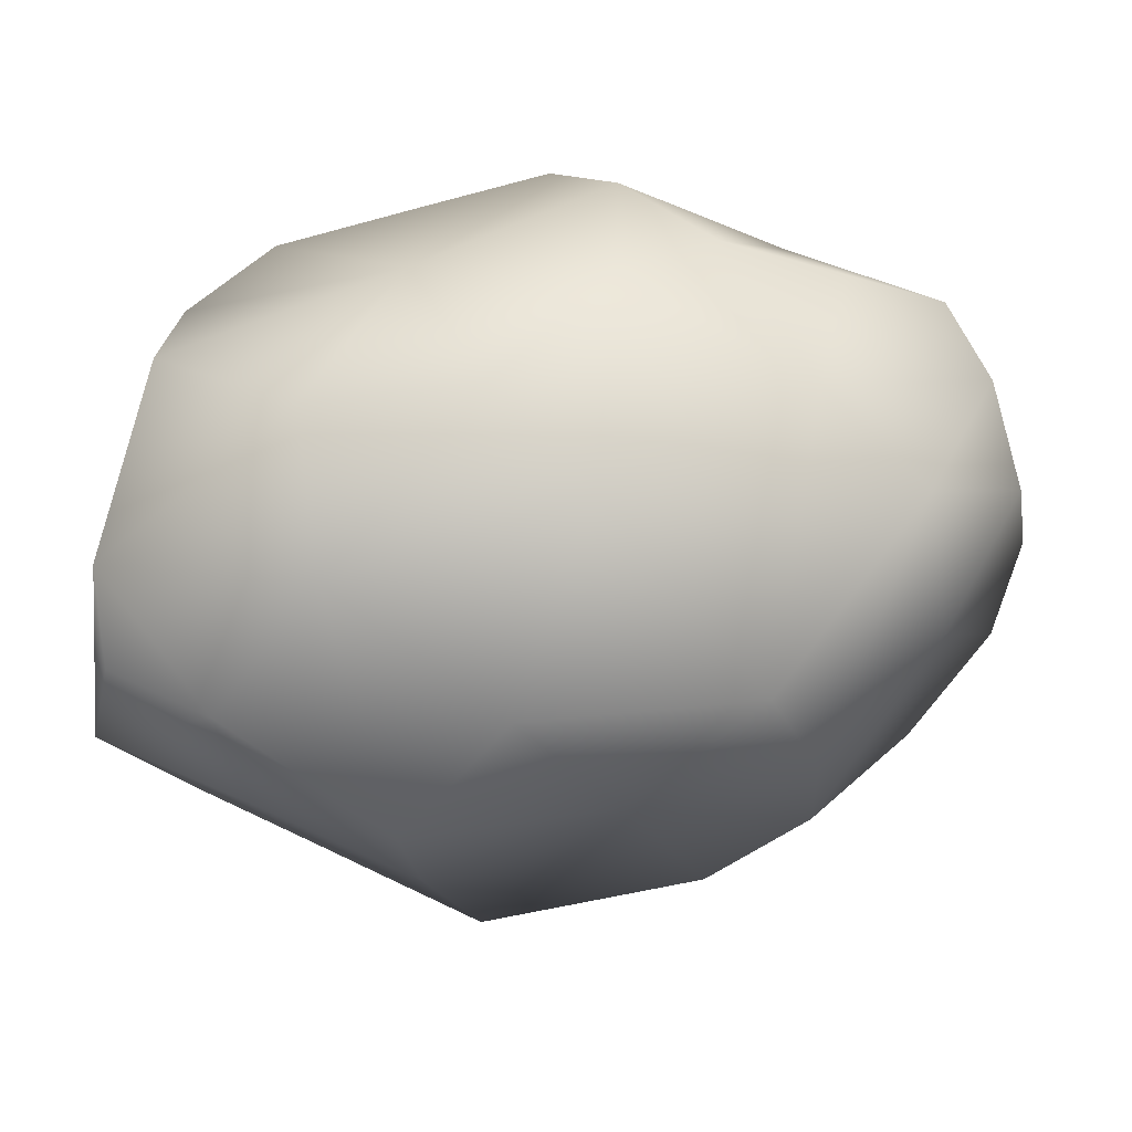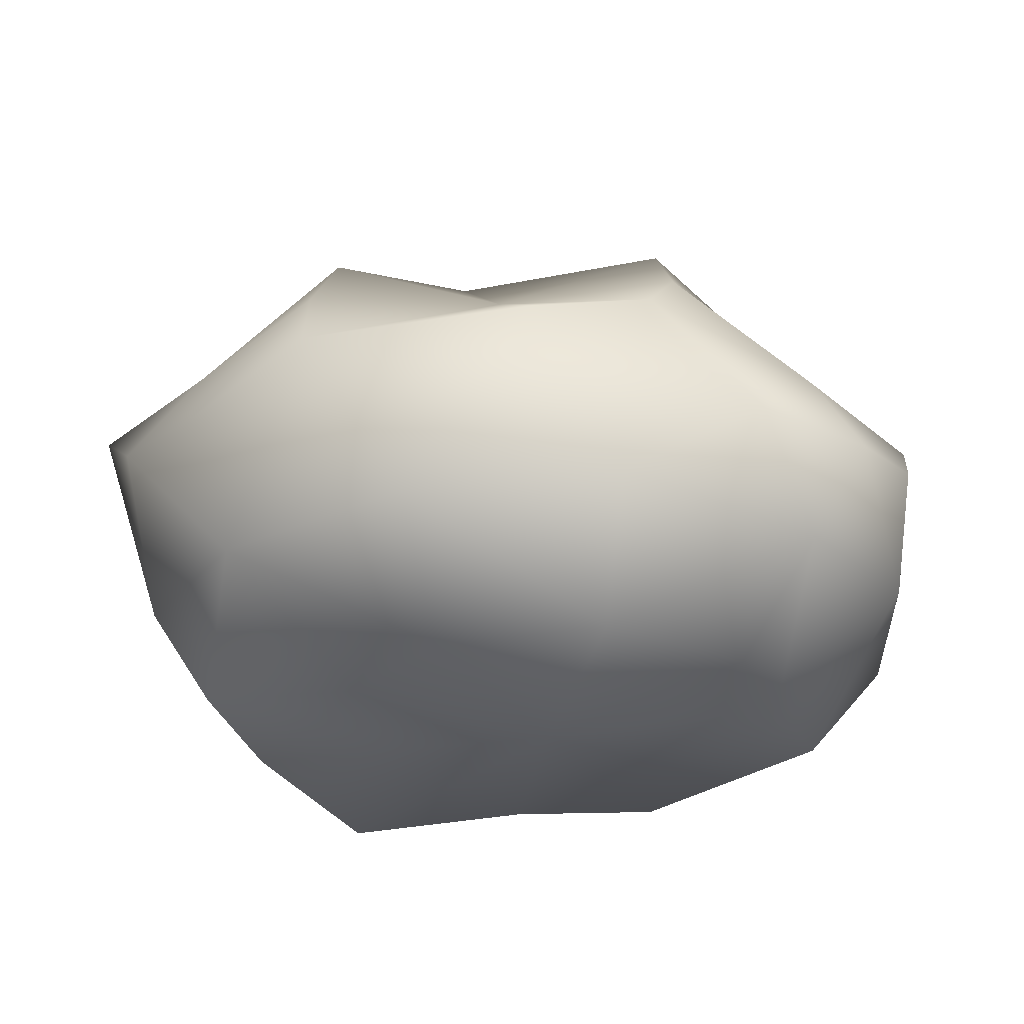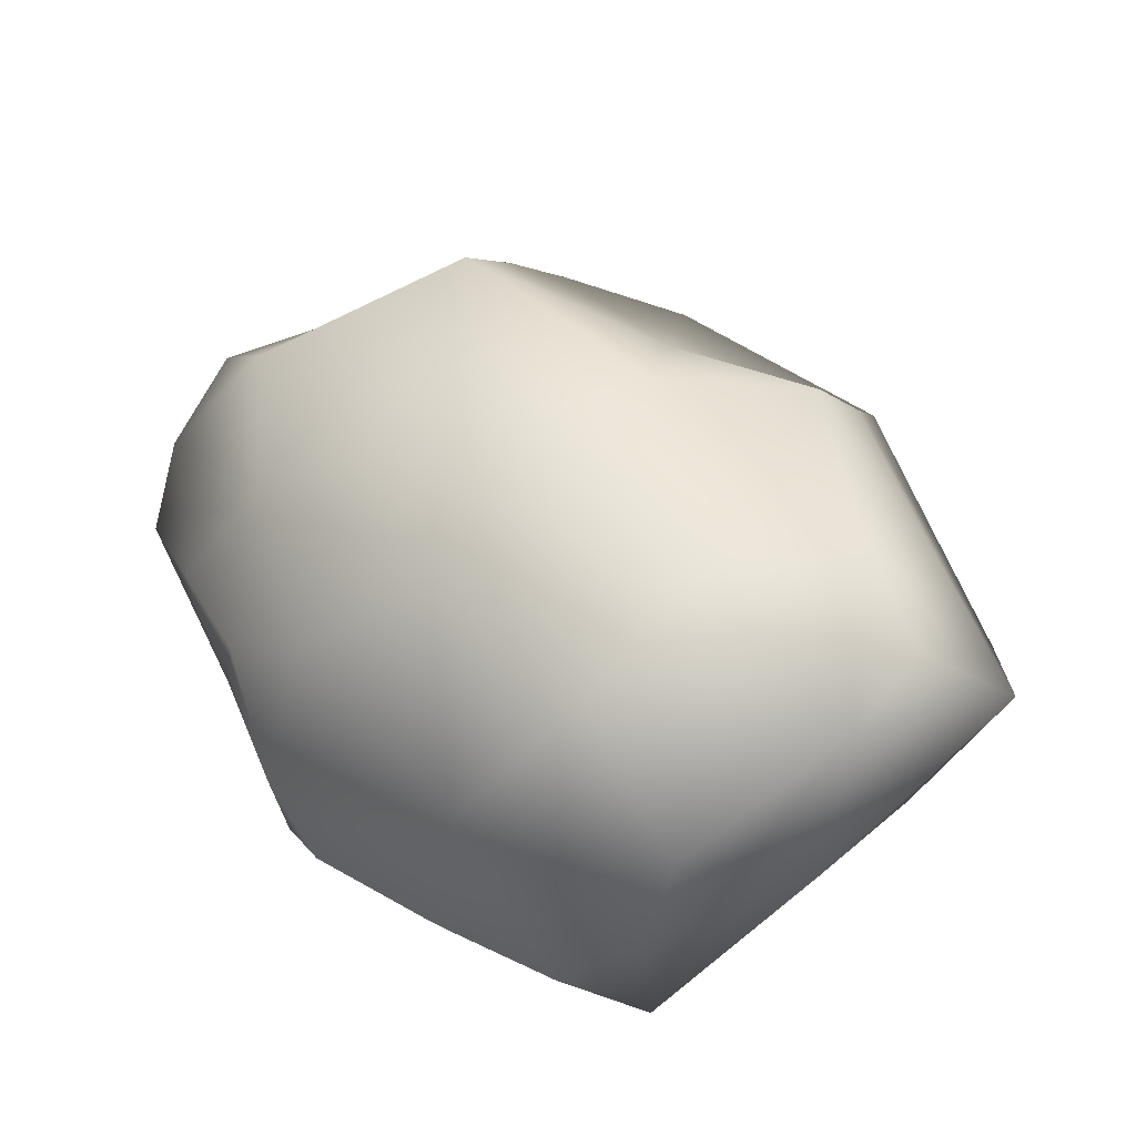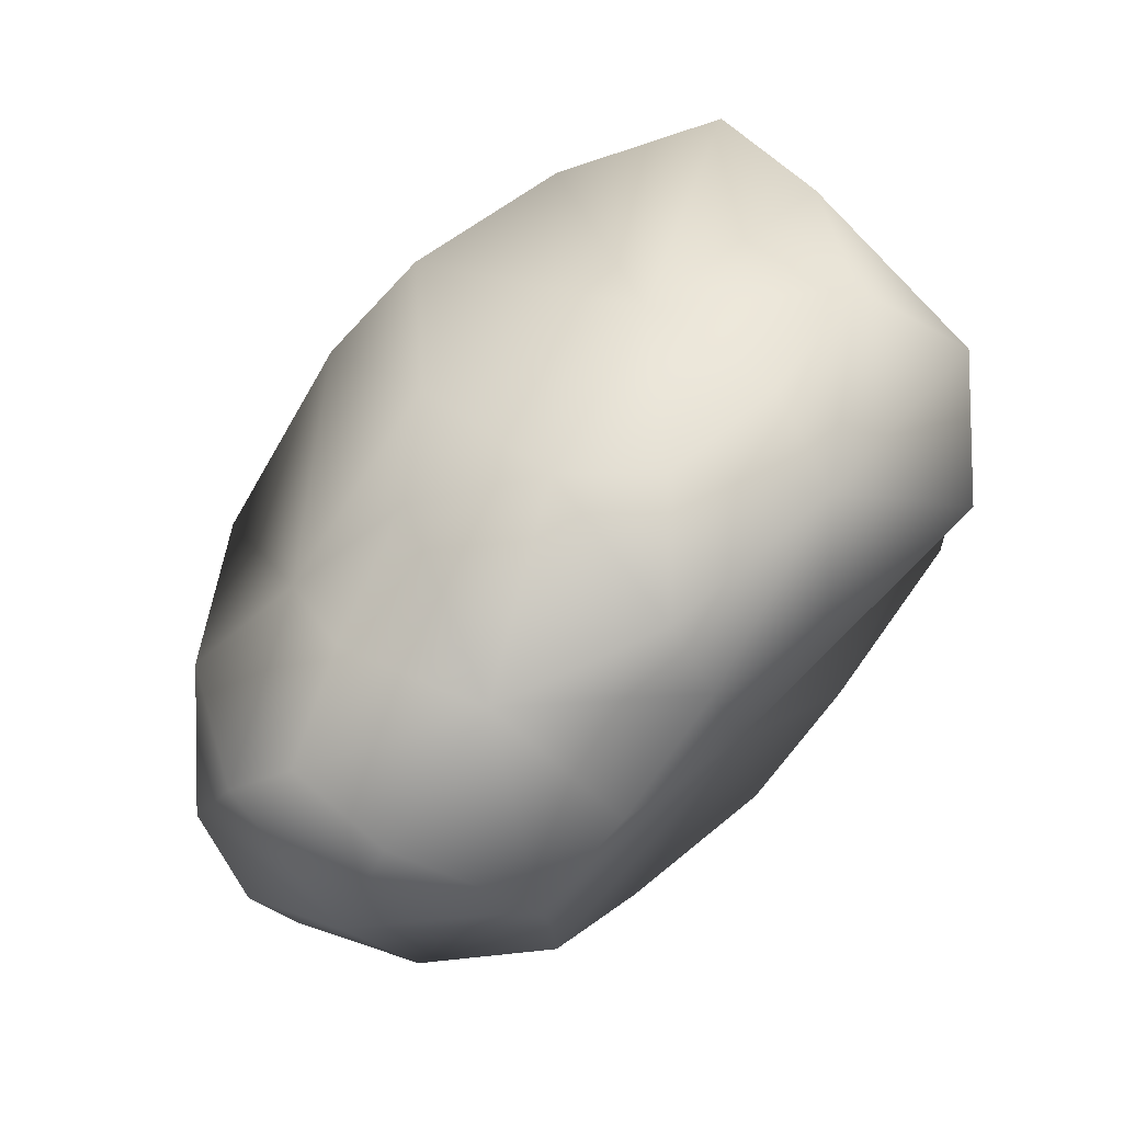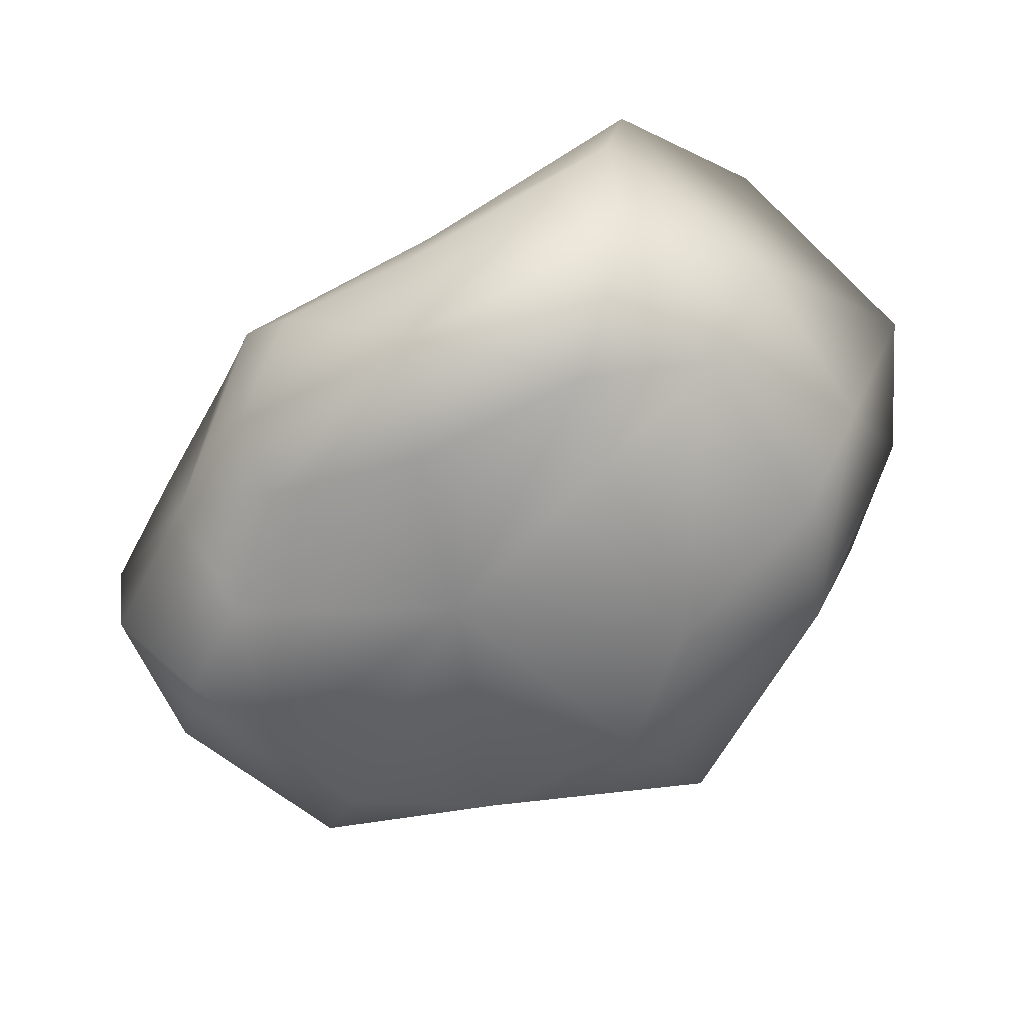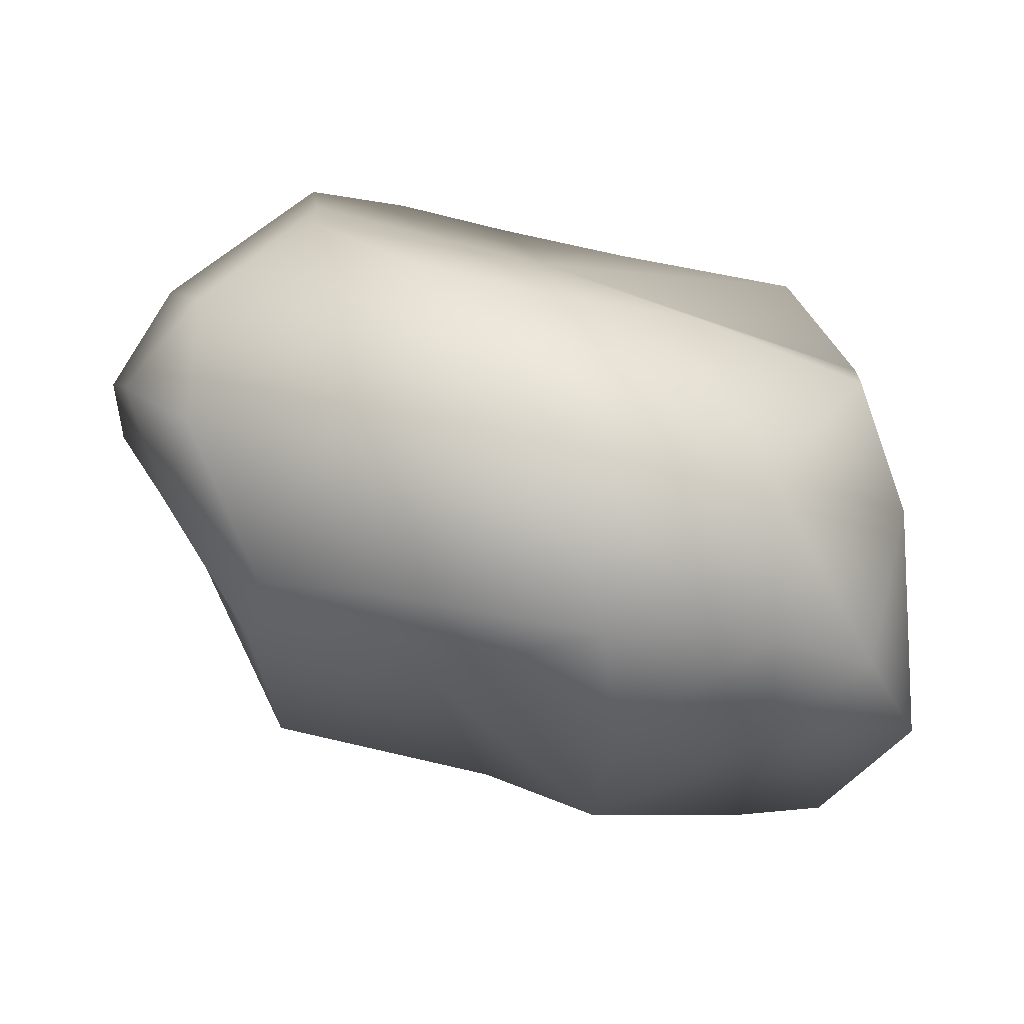
<metadata>
{"format":"obj","ext":"obj","renderer":"f3d","projection":"perspective","resolution":1024,"background":"white","views":[{"elev":12.7,"azim":-176.0,"up":"+Z"},{"elev":-34.7,"azim":-159.3,"up":"+Y"},{"elev":56.8,"azim":45.7,"up":"+Y"},{"elev":69.5,"azim":-43.6,"up":"+Z"},{"elev":-59.2,"azim":41.9,"up":"+Y"},{"elev":-74.1,"azim":-11.7,"up":"+Z"}]}
</metadata>
<code>
o Plane.001
v -5.982 0.9333 -3.518
v -3.947 1.153 -4.016
v -4.226 1.547 -3.252
v -5.049 1.18 -3.997
v -5.596 1.09 -2.762
v -4.404 0.9271 -2.452
v -3.595 0.7169 -3.171
v -4.165 0.3139 -4.13
v -5.473 0.3708 -4.027
v -6.117 0.3507 -3.074
v -5.505 0.382 -2.451
v -4.443 0.1809 -2.416
v -4.908 -0.009852 -3.159
v -4.766 1.627 -3.615
v -5.909 1.198 -3.039
v -4.174 1.525 -2.76
v -3.933 1.599 -3.626
v -6.228 0.6477 -3.302
v -3.599 1.522 -3.214
v -5.28 0.8445 -4.329
v -3.477 1.116 -3.832
v -4.456 1.192 -4.229
v -4.064 0.7652 -4.268
v -4.988 1.638 -2.976
v -5.61 1.231 -3.846
v -5.907 0.5546 -3.939
v -5.021 1.165 -2.437
v -5.671 0.7894 -2.481
v -6.107 0.778 -2.789
v -4.999 0.6784 -2.227
v -4.372 0.4705 -2.322
v -3.74 0.9027 -2.592
v -3.762 0.2691 -2.651
v -3.794 0.1451 -3.087
v -3.648 0.4472 -3.674
v -4.868 0.2219 -4.357
v -4.44 -0.03165 -3.709
v -5.968 0.2379 -3.653
v -5.329 -0.03525 -3.8
v -5.935 0.3227 -2.608
v -5.683 -0.03849 -3.125
v -5.047 0.1825 -2.296
v -5.411 -0.03417 -2.687
v -4.619 -0.01532 -2.676
v -5.466 1.636 -3.533
v -4.696 1.566 -2.69
v -4.432 1.546 -3.982
v -3.733 1.287 -2.674
v -5.598 0.9664 -4.088
v -3.631 1.562 -3.503
v -3.715 0.8429 -4.071
v -4.585 0.7741 -4.512
v -6.191 0.8758 -3.097
v -6.15 0.5664 -3.608
v -5.3 0.9254 -2.37
v -5.971 0.6429 -2.576
v -4.78 0.4669 -2.214
v -3.951 0.5581 -2.431
v -4.047 -0.04435 -2.793
v -3.881 0.07208 -3.663
v -4.813 -0.05494 -3.911
v -5.667 -0.04315 -3.466
v -5.723 -0.03677 -2.806
v -5.048 0.01077 -2.478
f 15 45 25
f 1 25 49
f 1 26 54
f 1 18 53
f 2 22 47
f 17 50 21
f 2 21 51
f 23 52 22
f 3 17 47
f 14 45 24
f 3 24 46
f 16 48 19
f 19 50 17
f 4 25 45
f 4 14 47
f 4 22 52
f 4 20 49
f 29 56 28
f 5 28 55
f 27 46 24
f 5 24 45
f 15 53 29
f 6 32 48
f 6 16 46
f 27 55 30
f 6 30 57
f 6 31 58
f 35 51 21
f 21 50 19
f 7 19 48
f 32 58 33
f 33 59 34
f 34 60 35
f 8 36 52
f 8 23 51
f 8 35 60
f 8 37 61
f 20 52 36
f 36 61 39
f 39 62 38
f 38 54 26
f 9 26 49
f 10 29 53
f 10 18 54
f 38 62 41
f 10 41 63
f 40 56 29
f 11 30 55
f 11 28 56
f 11 40 63
f 11 43 64
f 42 57 30
f 12 31 57
f 12 42 64
f 12 44 59
f 12 33 58
f 13 34 59
f 13 44 64
f 43 63 41
f 13 41 62
f 13 39 61
f 37 60 34
f 1 15 25
f 26 1 49
f 18 1 54
f 15 1 53
f 17 2 47
f 2 17 21
f 23 2 51
f 2 23 22
f 14 3 47
f 3 14 24
f 16 3 46
f 3 16 19
f 3 19 17
f 14 4 45
f 22 4 47
f 20 4 52
f 25 4 49
f 5 29 28
f 27 5 55
f 5 27 24
f 15 5 45
f 5 15 29
f 16 6 48
f 27 6 46
f 6 27 30
f 31 6 57
f 32 6 58
f 7 35 21
f 7 21 19
f 32 7 48
f 7 32 33
f 7 33 34
f 7 34 35
f 23 8 52
f 35 8 51
f 37 8 60
f 36 8 61
f 9 20 36
f 9 36 39
f 9 39 38
f 9 38 26
f 20 9 49
f 18 10 53
f 38 10 54
f 10 38 41
f 40 10 63
f 10 40 29
f 28 11 55
f 40 11 56
f 43 11 63
f 42 11 64
f 11 42 30
f 42 12 57
f 44 12 64
f 33 12 59
f 31 12 58
f 44 13 59
f 43 13 64
f 13 43 41
f 39 13 62
f 37 13 61
f 13 37 34

</code>
